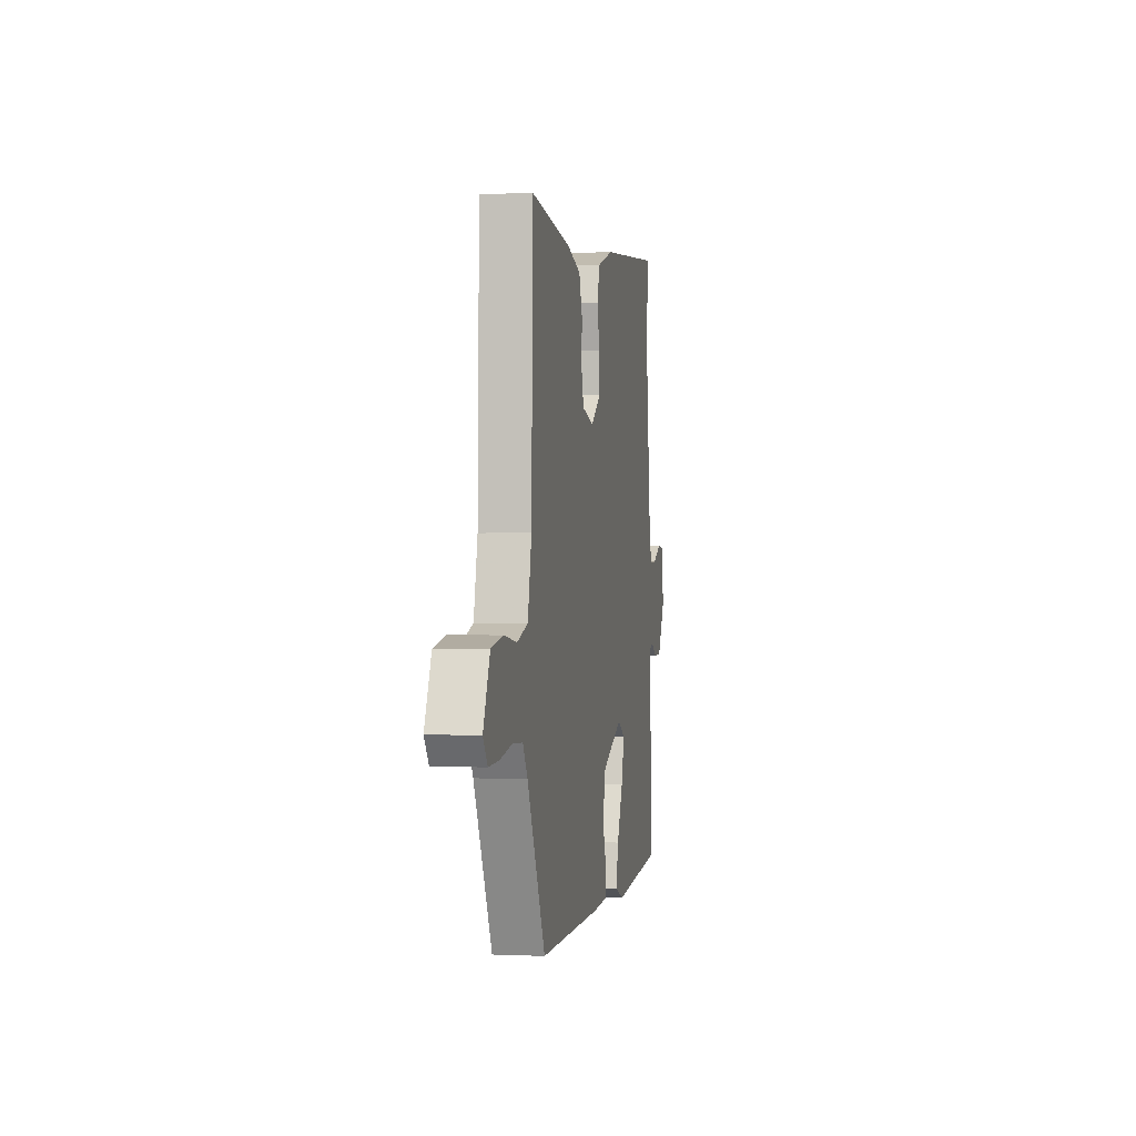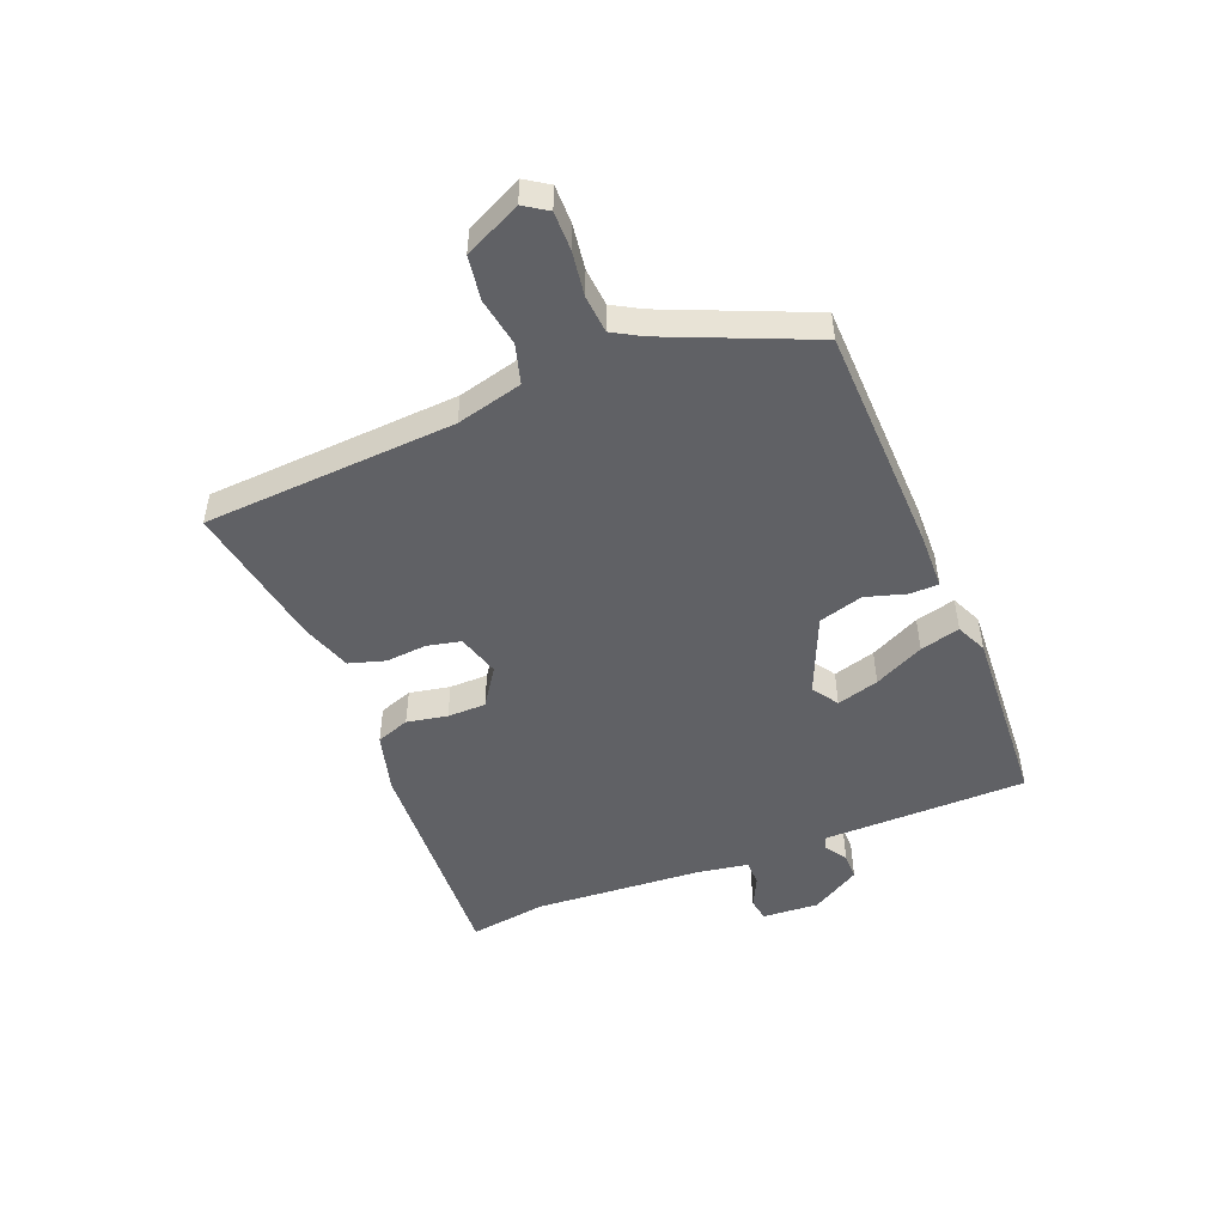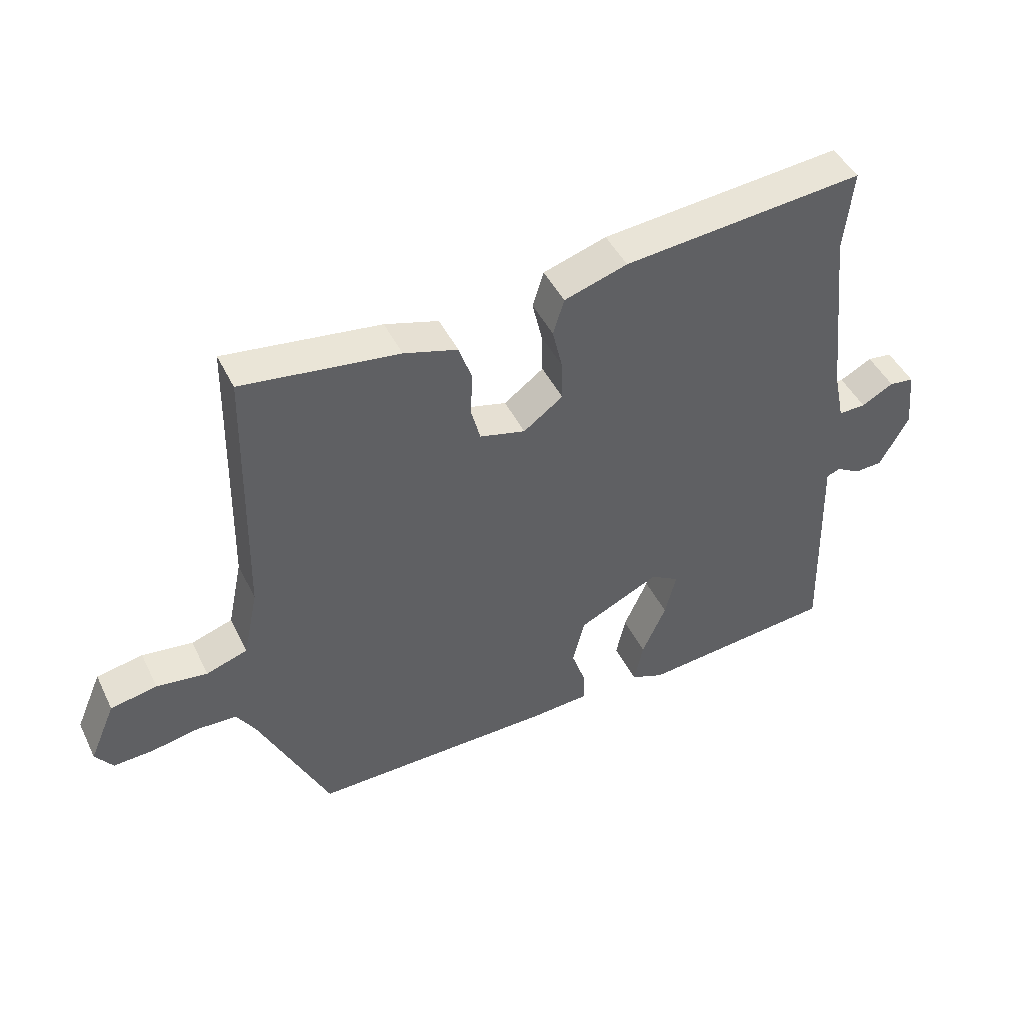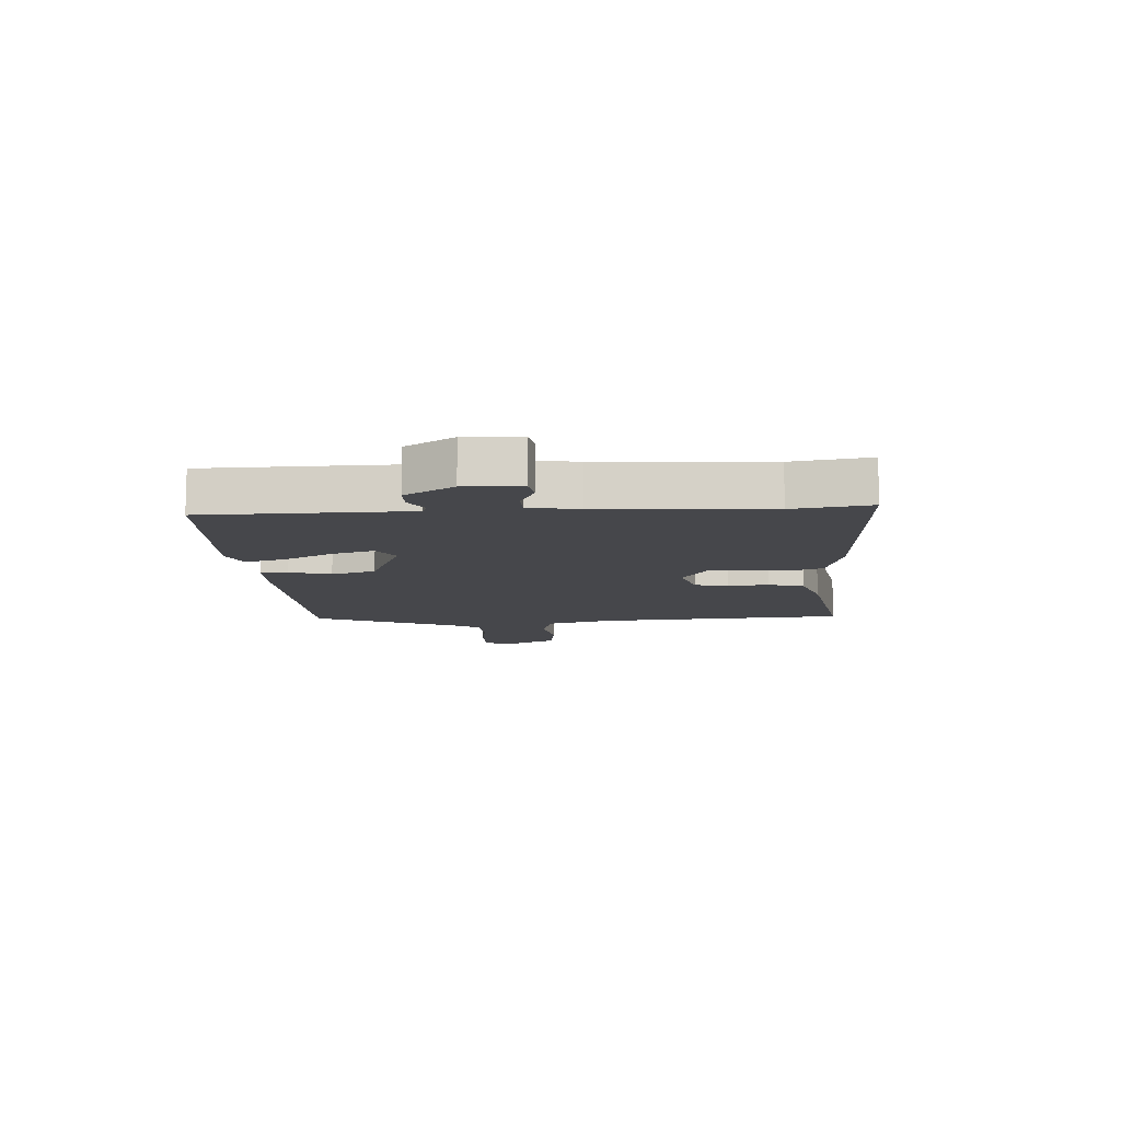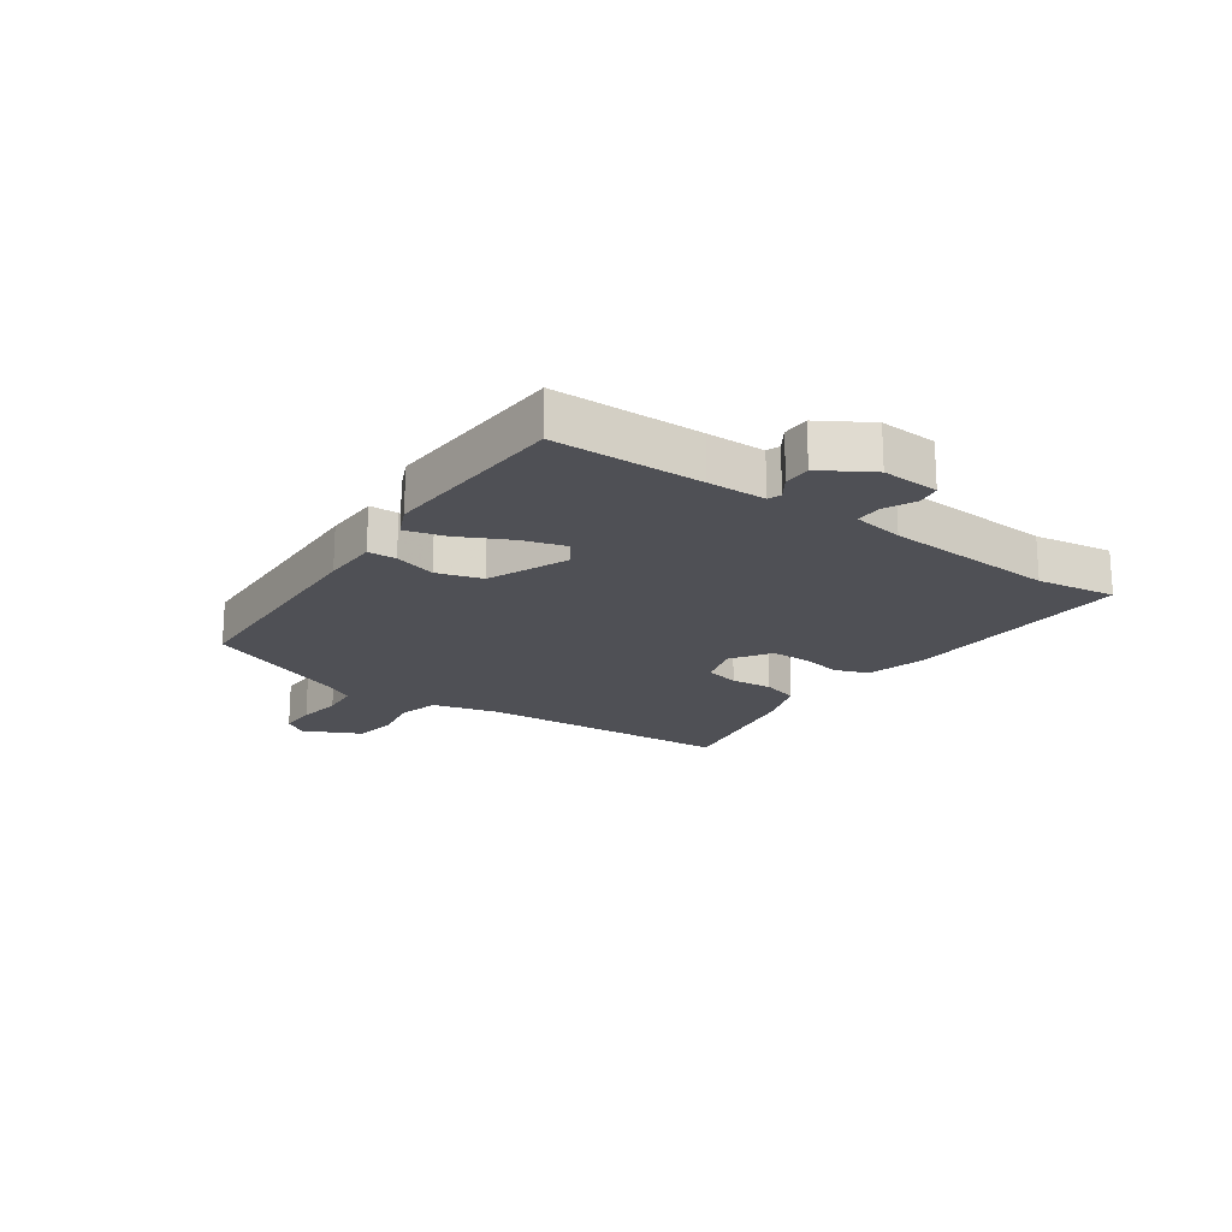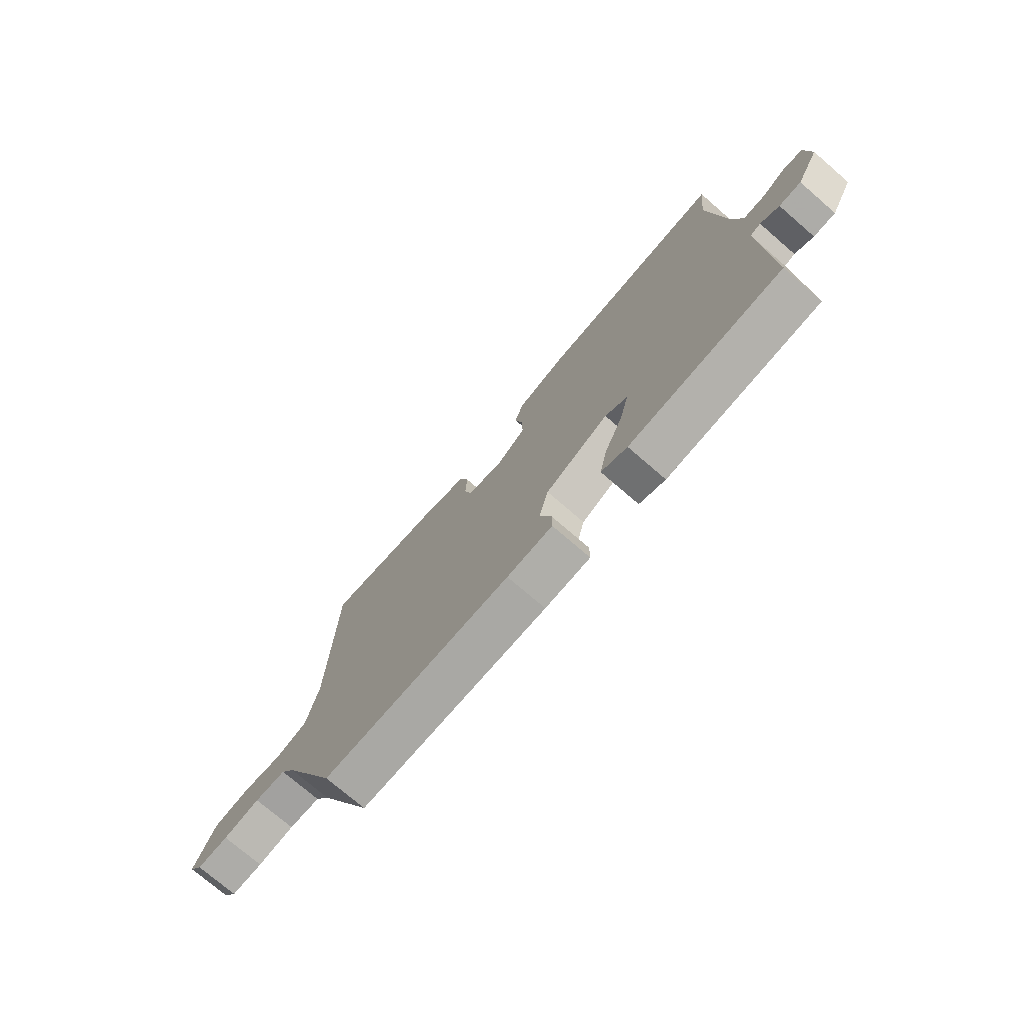
<metadata>
{"format":"obj","ext":"obj","renderer":"f3d","projection":"perspective","resolution":1024,"background":"white","views":[{"elev":0.0,"azim":100.3,"up":"+Z"},{"elev":-49.1,"azim":114.1,"up":"+Y"},{"elev":46.0,"azim":154.8,"up":"+Z"},{"elev":-10.7,"azim":-83.9,"up":"+Y"},{"elev":-19.3,"azim":-122.5,"up":"+Y"},{"elev":-74.5,"azim":-130.8,"up":"+Z"}]}
</metadata>
<code>
v -0.541 0.07 -0.469
v -0.534 0.07 -0.218
v -0.531 0.07 -0.119
v -0.553 0.07 -0.11
v -0.592 0.07 -0.133
v -0.638 0.07 -0.131
v -0.685 0.07 -0.045
v -0.675 0.07 0.052
v -0.635 0.07 0.057
v -0.583 0.07 0.029
v -0.539 0.07 0.028
v -0.521 0.07 0.113
v -0.49 0.07 0.402
v -0.504 0.07 0.536
v -0.114 0.07 0.5
v -0.012 0.07 0.468
v 0.006 0.07 0.41
v -0.01 0.07 0.341
v -0.012 0.07 0.275
v 0.052 0.07 0.228
v 0.126 0.07 0.247
v 0.141 0.07 0.304
v 0.138 0.07 0.375
v 0.159 0.07 0.436
v 0.246 0.07 0.462
v 0.499 0.07 0.496
v 0.508 0.07 0.063
v 0.532 0.07 -0.051
v 0.599 0.07 -0.073
v 0.681 0.07 -0.062
v 0.756 0.07 -0.076
v 0.798 0.07 -0.174
v 0.77 0.07 -0.213
v 0.705 0.07 -0.21
v 0.629 0.07 -0.196
v 0.564 0.07 -0.199
v 0.534 0.07 -0.247
v 0.42 0.07 -0.488
v 0.026 0.07 -0.484
v -0.069 0.07 -0.478
v -0.069 0.07 -0.43
v -0.045 0.07 -0.36
v -0.064 0.07 -0.283
v -0.196 0.07 -0.22
v -0.242 0.07 -0.248
v -0.224 0.07 -0.321
v -0.185 0.07 -0.408
v -0.17 0.07 -0.477
v -0.224 0.07 -0.499
v -0.541 0 -0.469
v -0.534 0 -0.218
v -0.531 0 -0.119
v -0.553 0 -0.11
v -0.592 0 -0.133
v -0.638 0 -0.131
v -0.685 0 -0.045
v -0.675 0 0.052
v -0.635 0 0.057
v -0.583 0 0.029
v -0.539 0 0.028
v -0.521 0 0.113
v -0.49 0 0.402
v -0.504 0 0.536
v -0.114 0 0.5
v -0.012 0 0.468
v 0.006 0 0.41
v -0.01 0 0.341
v -0.012 0 0.275
v 0.052 0 0.228
v 0.126 0 0.247
v 0.141 0 0.304
v 0.138 0 0.375
v 0.159 0 0.436
v 0.246 0 0.462
v 0.499 0 0.496
v 0.508 0 0.063
v 0.532 0 -0.051
v 0.599 0 -0.073
v 0.681 0 -0.062
v 0.756 0 -0.076
v 0.798 0 -0.174
v 0.77 0 -0.213
v 0.705 0 -0.21
v 0.629 0 -0.196
v 0.564 0 -0.199
v 0.534 0 -0.247
v 0.42 0 -0.488
v 0.026 0 -0.484
v -0.069 0 -0.478
v -0.069 0 -0.43
v -0.045 0 -0.36
v -0.064 0 -0.283
v -0.196 0 -0.22
v -0.242 0 -0.248
v -0.224 0 -0.321
v -0.185 0 -0.408
v -0.17 0 -0.477
v -0.224 0 -0.499
f 1 2 3
f 49 1 3
f 48 49 3
f 47 48 3
f 46 47 3
f 45 46 3
f 44 45 3
f 40 41 42
f 39 40 42
f 38 39 42
f 37 38 42
f 36 37 42 43
f 33 34 35
f 32 33 35
f 31 32 35
f 30 31 35
f 29 30 35
f 28 29 35 36
f 25 26 27
f 24 25 27
f 23 24 27
f 22 23 27
f 21 22 27 28
f 36 43 44
f 28 36 44
f 21 28 44
f 20 21 44
f 16 17 18
f 15 16 18
f 14 15 18
f 13 14 18
f 12 13 18 19
f 8 9 10
f 7 8 10
f 6 7 10
f 5 6 10
f 4 5 10
f 4 10 11
f 19 20 44
f 12 19 44
f 11 12 44
f 4 11 44
f 3 4 44
f 52 51 50
f 52 50 98
f 52 98 97
f 52 97 96
f 52 96 95
f 52 95 94
f 52 94 93
f 91 90 89
f 91 89 88
f 91 88 87
f 91 87 86
f 92 91 86 85
f 84 83 82
f 84 82 81
f 84 81 80
f 84 80 79
f 84 79 78
f 85 84 78 77
f 76 75 74
f 76 74 73
f 76 73 72
f 76 72 71
f 77 76 71 70
f 93 92 85
f 93 85 77
f 93 77 70
f 93 70 69
f 67 66 65
f 67 65 64
f 67 64 63
f 67 63 62
f 68 67 62 61
f 59 58 57
f 59 57 56
f 59 56 55
f 59 55 54
f 59 54 53
f 60 59 53
f 93 69 68
f 93 68 61
f 93 61 60
f 93 60 53
f 93 53 52
f 1 50 51 2
f 2 51 52 3
f 3 52 53 4
f 4 53 54 5
f 5 54 55 6
f 6 55 56 7
f 7 56 57 8
f 8 57 58 9
f 9 58 59 10
f 10 59 60 11
f 11 60 61 12
f 12 61 62 13
f 13 62 63 14
f 14 63 64 15
f 15 64 65 16
f 16 65 66 17
f 17 66 67 18
f 18 67 68 19
f 19 68 69 20
f 20 69 70 21
f 21 70 71 22
f 22 71 72 23
f 23 72 73 24
f 24 73 74 25
f 25 74 75 26
f 26 75 76 27
f 27 76 77 28
f 28 77 78 29
f 29 78 79 30
f 30 79 80 31
f 31 80 81 32
f 32 81 82 33
f 33 82 83 34
f 34 83 84 35
f 35 84 85 36
f 36 85 86 37
f 37 86 87 38
f 38 87 88 39
f 39 88 89 40
f 40 89 90 41
f 41 90 91 42
f 42 91 92 43
f 43 92 93 44
f 44 93 94 45
f 45 94 95 46
f 46 95 96 47
f 47 96 97 48
f 48 97 98 49
f 49 98 50 1

</code>
